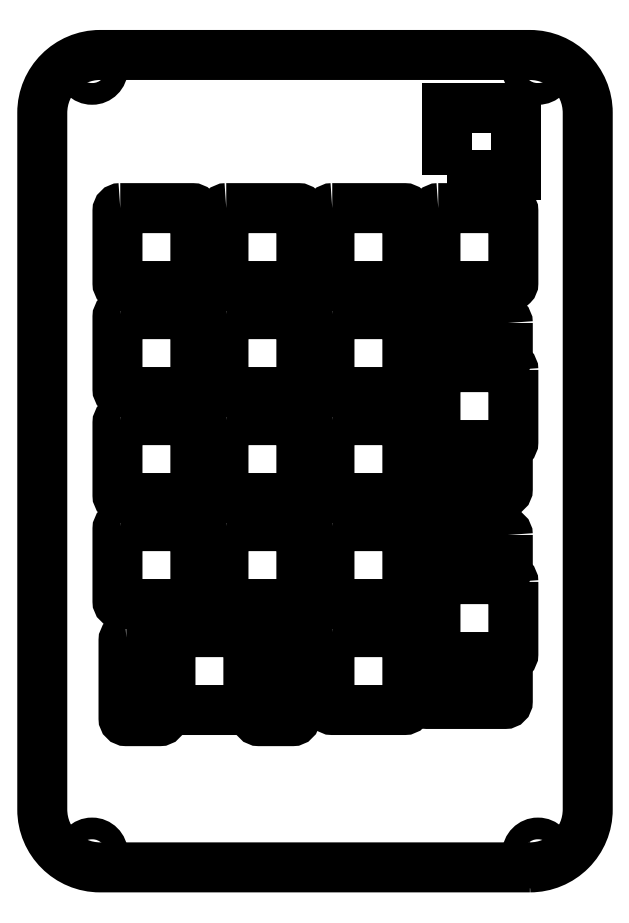
<metadata>
{"format":"dxf","ext":"dxf","renderer":"ezdxf+matplotlib","layout":"modelspace","background":"white","min_lineweight":24,"dpi":150}
</metadata>
<code>
0
SECTION
2
ENTITIES
0
LWPOLYLINE
8
0
90
8
70
1
43
0
10
-182.9
20
-99.72
10
-176.9
20
-99.72
42
-0.4142
10
-176.4
20
-100.2
10
-176.4
20
-114.2
42
-0.4142
10
-176.9
20
-114.7
10
-182.9
20
-114.7
42
-0.4142
10
-183.4
20
-114.2
10
-183.4
20
-100.2
42
-0.4142
0
LWPOLYLINE
8
0
90
8
70
1
43
0
10
-184
20
-60.62
10
-171
20
-60.62
42
-0.4142
10
-170.5
20
-61.12
10
-170.5
20
-74.12
42
-0.4142
10
-171
20
-74.62
10
-184
20
-74.62
42
-0.4142
10
-184.5
20
-74.12
10
-184.5
20
-61.12
42
-0.4142
0
LWPOLYLINE
8
0
90
8
70
1
43
0
10
-165
20
-22.52
10
-152
20
-22.52
42
-0.4142
10
-151.5
20
-23.03
10
-151.5
20
-36.02
42
-0.4142
10
-152
20
-36.52
10
-165
20
-36.53
42
-0.4142
10
-165.5
20
-36.02
10
-165.5
20
-23.03
42
-0.4142
0
LWPOLYLINE
8
0
90
8
70
1
43
0
10
-145.9
20
-79.67
10
-132.9
20
-79.68
42
-0.4142
10
-132.4
20
-80.17
10
-132.4
20
-93.17
42
-0.4142
10
-132.9
20
-93.67
10
-145.9
20
-93.67
42
-0.4142
10
-146.4
20
-93.17
10
-146.4
20
-80.17
42
-0.4142
0
LWPOLYLINE
8
0
90
8
70
1
43
0
10
-114.4
20
-81.26
10
-114.4
20
-87.26
42
-0.4142
10
-114.9
20
-87.76
10
-128.9
20
-87.76
42
-0.4142
10
-129.4
20
-87.26
10
-129.4
20
-81.26
42
-0.4142
10
-128.9
20
-80.76
10
-114.9
20
-80.76
42
-0.4142
0
LWPOLYLINE
8
0
90
8
70
1
43
0
10
-126.9
20
-22.52
10
-113.9
20
-22.52
42
-0.4142
10
-113.4
20
-23.03
10
-113.4
20
-36.02
42
-0.4142
10
-113.9
20
-36.52
10
-126.9
20
-36.52
42
-0.4142
10
-127.4
20
-36.02
10
-127.4
20
-23.03
42
-0.4142
0
LWPOLYLINE
8
0
90
8
70
1
43
0
10
-114.4
20
-43.16
10
-114.4
20
-49.16
42
-0.4142
10
-114.9
20
-49.66
10
-128.9
20
-49.66
42
-0.4142
10
-129.4
20
-49.16
10
-129.4
20
-43.16
42
-0.4142
10
-128.9
20
-42.66
10
-114.9
20
-42.66
42
-0.4142
0
LWPOLYLINE
8
0
90
8
70
1
43
0
10
-113.4
20
-89.7
10
-113.4
20
-102.7
42
-0.4142
10
-113.9
20
-103.2
10
-126.9
20
-103.2
42
-0.4142
10
-127.4
20
-102.7
10
-127.4
20
-89.7
42
-0.4142
10
-126.9
20
-89.2
10
-113.9
20
-89.2
42
-0.4142
0
LWPOLYLINE
8
0
90
8
70
1
43
0
10
-145.9
20
-60.62
10
-132.9
20
-60.63
42
-0.4142
10
-132.4
20
-61.12
10
-132.4
20
-74.12
42
-0.4142
10
-132.9
20
-74.62
10
-145.9
20
-74.63
42
-0.4142
10
-146.4
20
-74.12
10
-146.4
20
-61.12
42
-0.4142
0
LWPOLYLINE
8
0
90
8
70
1
43
0
10
-165
20
-41.58
10
-152
20
-41.57
42
-0.4142
10
-151.5
20
-42.07
10
-151.5
20
-55.08
42
-0.4142
10
-152
20
-55.58
10
-165
20
-55.58
42
-0.4142
10
-165.5
20
-55.08
10
-165.5
20
-42.07
42
-0.4142
0
LWPOLYLINE
8
0
90
8
70
1
43
0
10
-165
20
-60.62
10
-152
20
-60.62
42
-0.4142
10
-151.5
20
-61.12
10
-151.5
20
-74.12
42
-0.4142
10
-152
20
-74.62
10
-165
20
-74.63
42
-0.4142
10
-165.5
20
-74.12
10
-165.5
20
-61.12
42
-0.4142
0
LWPOLYLINE
8
0
90
8
70
1
43
0
10
-174.5
20
-98.72
10
-161.5
20
-98.72
42
-0.4142
10
-161
20
-99.22
10
-161
20
-112.2
42
-0.4142
10
-161.5
20
-112.7
10
-174.5
20
-112.7
42
-0.4142
10
-175
20
-112.2
10
-175
20
-99.22
42
-0.4142
0
LWPOLYLINE
8
0
90
8
70
1
43
0
10
-184
20
-79.67
10
-171
20
-79.67
42
-0.4142
10
-170.5
20
-80.17
10
-170.5
20
-93.17
42
-0.4142
10
-171
20
-93.67
10
-184
20
-93.67
42
-0.4142
10
-184.5
20
-93.17
10
-184.5
20
-80.17
42
-0.4142
0
LWPOLYLINE
8
0
90
8
70
1
43
0
10
-184
20
-22.52
10
-171
20
-22.52
42
-0.4142
10
-170.5
20
-23.03
10
-170.5
20
-36.02
42
-0.4142
10
-171
20
-36.52
10
-184
20
-36.52
42
-0.4142
10
-184.5
20
-36.02
10
-184.5
20
-23.03
42
-0.4142
0
LWPOLYLINE
8
0
90
8
70
1
43
0
10
-145.9
20
-22.52
10
-132.9
20
-22.53
42
-0.4142
10
-132.4
20
-23.03
10
-132.4
20
-36.02
42
-0.4142
10
-132.9
20
-36.52
10
-145.9
20
-36.53
42
-0.4142
10
-146.4
20
-36.02
10
-146.4
20
-23.03
42
-0.4142
0
LWPOLYLINE
8
0
90
8
70
1
43
0
10
-145.9
20
-98.72
10
-132.9
20
-98.73
42
-0.4142
10
-132.4
20
-99.22
10
-132.4
20
-112.2
42
-0.4142
10
-132.9
20
-112.7
10
-145.9
20
-112.7
42
-0.4142
10
-146.4
20
-112.2
10
-146.4
20
-99.22
42
-0.4142
0
LWPOLYLINE
8
0
90
8
70
1
43
0
10
-114.4
20
-67.04
10
-114.4
20
-73.04
42
-0.4142
10
-114.9
20
-73.54
10
-128.9
20
-73.54
42
-0.4142
10
-129.4
20
-73.04
10
-129.4
20
-67.04
42
-0.4142
10
-128.9
20
-66.54
10
-114.9
20
-66.54
42
-0.4142
0
LWPOLYLINE
8
0
90
4
70
1
43
0
10
-125.2
20
-16.54
10
-125.2
20
-4.538
10
-112.8
20
-4.538
10
-112.8
20
-16.54
0
LWPOLYLINE
8
0
90
8
70
1
43
0
10
-113.4
20
-51.6
10
-113.4
20
-64.6
42
-0.4142
10
-113.9
20
-65.1
10
-126.9
20
-65.1
42
-0.4142
10
-127.4
20
-64.6
10
-127.4
20
-51.6
42
-0.4142
10
-126.9
20
-51.1
10
-113.9
20
-51.1
42
-0.4142
0
LWPOLYLINE
8
0
90
8
70
1
43
0
10
-114.4
20
-105.1
10
-114.4
20
-111.1
42
-0.4142
10
-114.9
20
-111.6
10
-128.9
20
-111.6
42
-0.4142
10
-129.4
20
-111.1
10
-129.4
20
-105.1
42
-0.4142
10
-128.9
20
-104.6
10
-114.9
20
-104.6
42
-0.4142
0
LWPOLYLINE
8
0
90
8
70
1
43
0
10
-145.9
20
-41.58
10
-132.9
20
-41.58
42
-0.4142
10
-132.4
20
-42.07
10
-132.4
20
-55.08
42
-0.4142
10
-132.9
20
-55.58
10
-145.9
20
-55.58
42
-0.4142
10
-146.4
20
-55.08
10
-146.4
20
-42.07
42
-0.4142
0
LWPOLYLINE
8
0
90
8
70
1
43
0
10
-184
20
-41.58
10
-171
20
-41.57
42
-0.4142
10
-170.5
20
-42.07
10
-170.5
20
-55.08
42
-0.4142
10
-171
20
-55.58
10
-184
20
-55.57
42
-0.4142
10
-184.5
20
-55.08
10
-184.5
20
-42.07
42
-0.4142
0
LWPOLYLINE
8
0
90
8
70
1
43
0
10
-165
20
-79.67
10
-152
20
-79.67
42
-0.4142
10
-151.5
20
-80.17
10
-151.5
20
-93.17
42
-0.4142
10
-152
20
-93.67
10
-165
20
-93.67
42
-0.4142
10
-165.5
20
-93.17
10
-165.5
20
-80.17
42
-0.4142
0
LWPOLYLINE
8
0
90
8
70
1
43
0
10
-159.1
20
-99.72
10
-153.1
20
-99.72
42
-0.4142
10
-152.6
20
-100.2
10
-152.6
20
-114.2
42
-0.4142
10
-153.1
20
-114.7
10
-159.1
20
-114.7
42
-0.4142
10
-159.6
20
-114.2
10
-159.6
20
-100.2
42
-0.4142
0
LWPOLYLINE
8
0
90
8
70
1
43
0
10
-110.4
20
-141
42
0.4142
10
-100
20
-130.6
10
-100
20
-5.397
42
0.4142
10
-110.4
20
5
10
-187.6
20
5
42
0.4142
10
-198
20
-5.398
10
-198
20
-130.6
42
0.4142
10
-187.6
20
-141
0
CIRCLE
8
0
10
-189.1
20
2.5
30
0
40
1.95
210
0
220
0
230
1
0
CIRCLE
8
0
10
-108.9
20
2.5
30
0
40
1.95
210
0
220
0
230
1
0
CIRCLE
8
0
10
-108.9
20
-138.5
30
0
40
1.95
210
0
220
0
230
1
0
CIRCLE
8
0
10
-189.1
20
-138.5
30
0
40
1.95
210
0
220
0
230
1
0
ENDSEC
0
EOF

</code>
